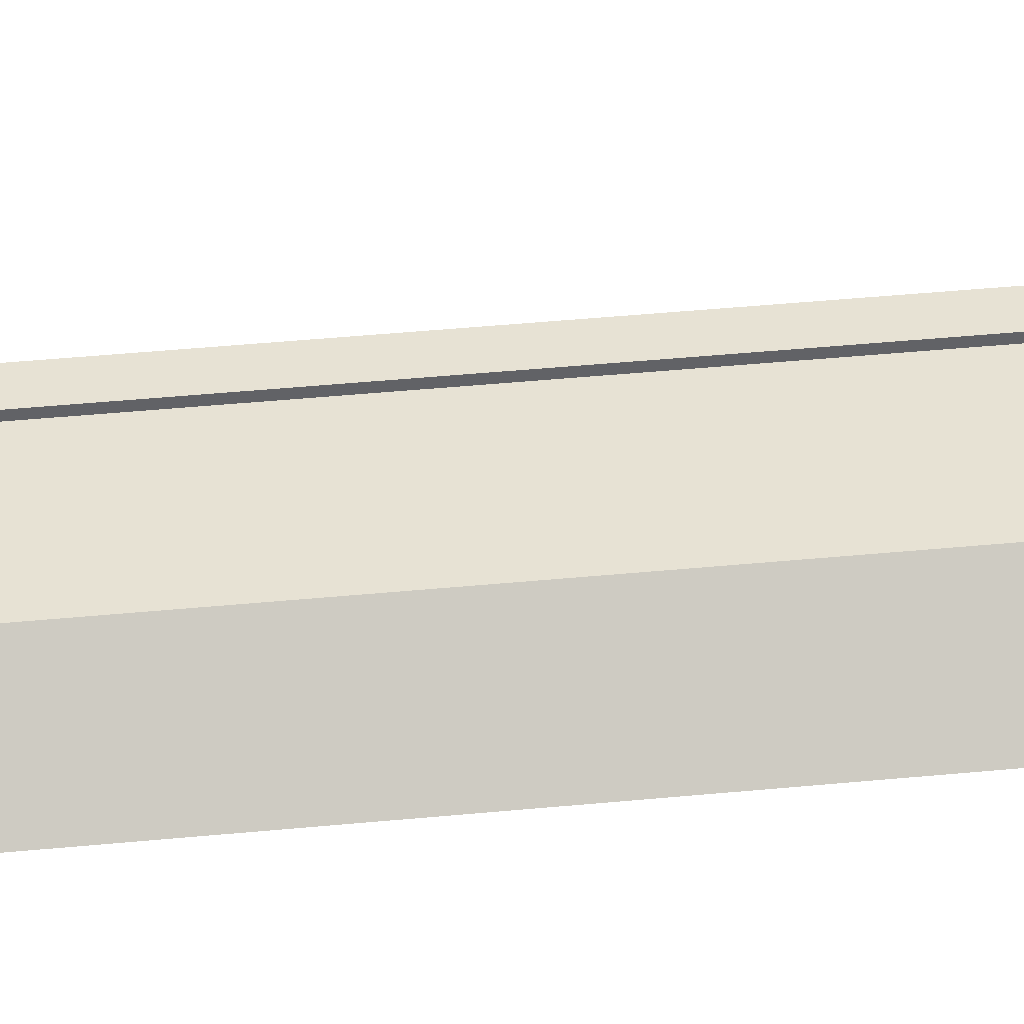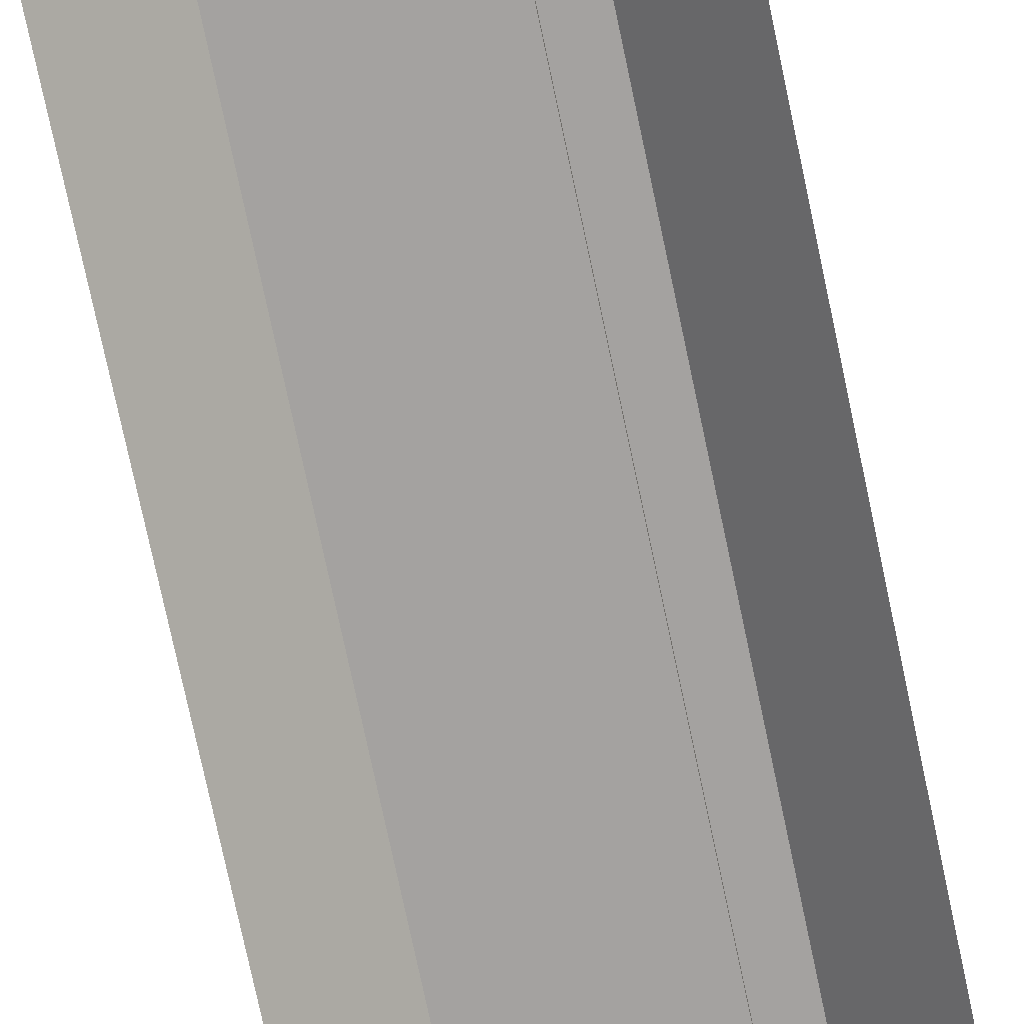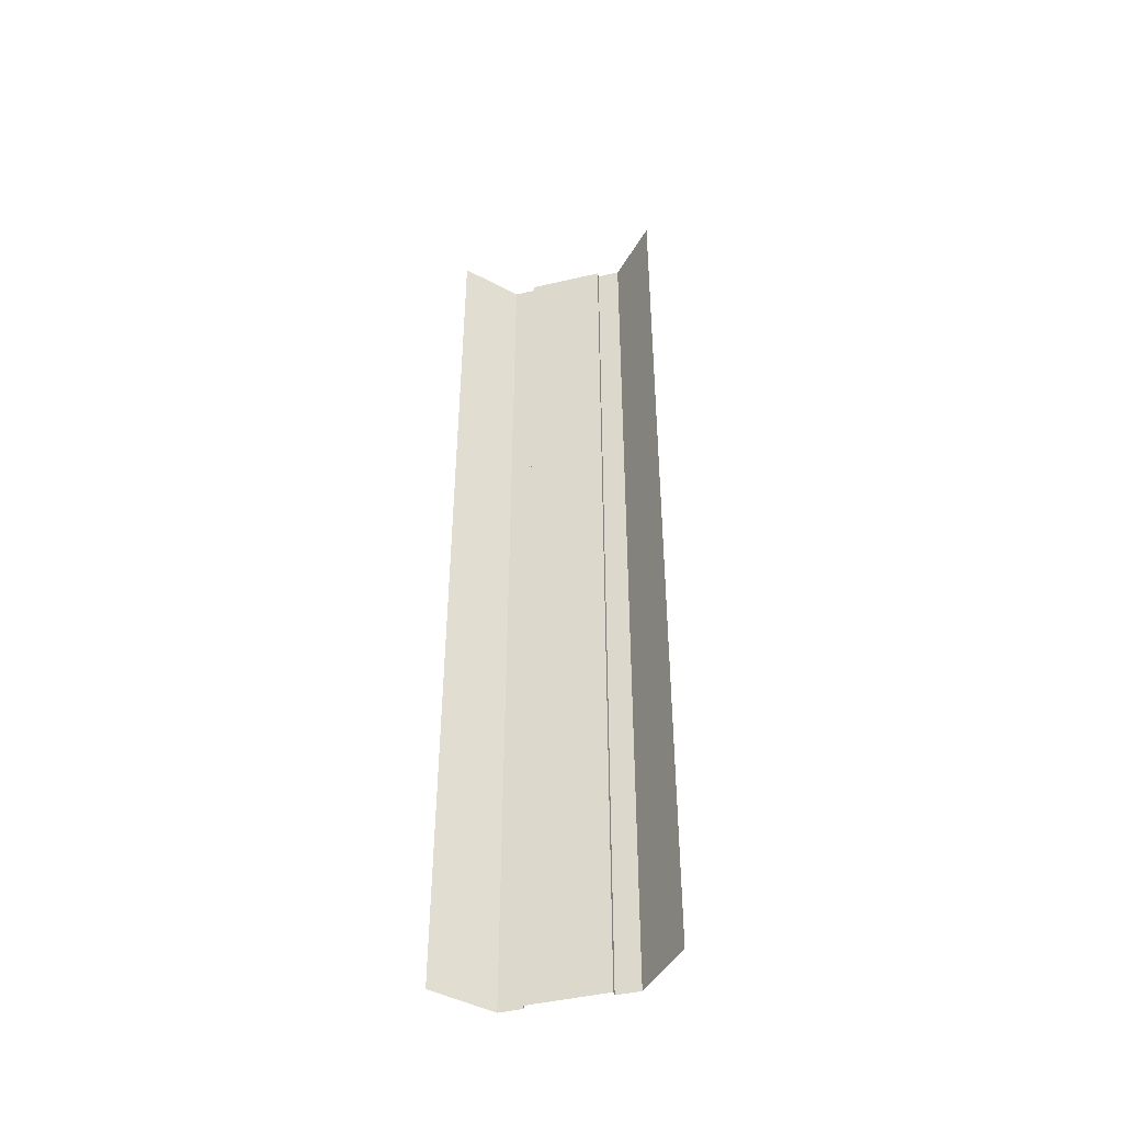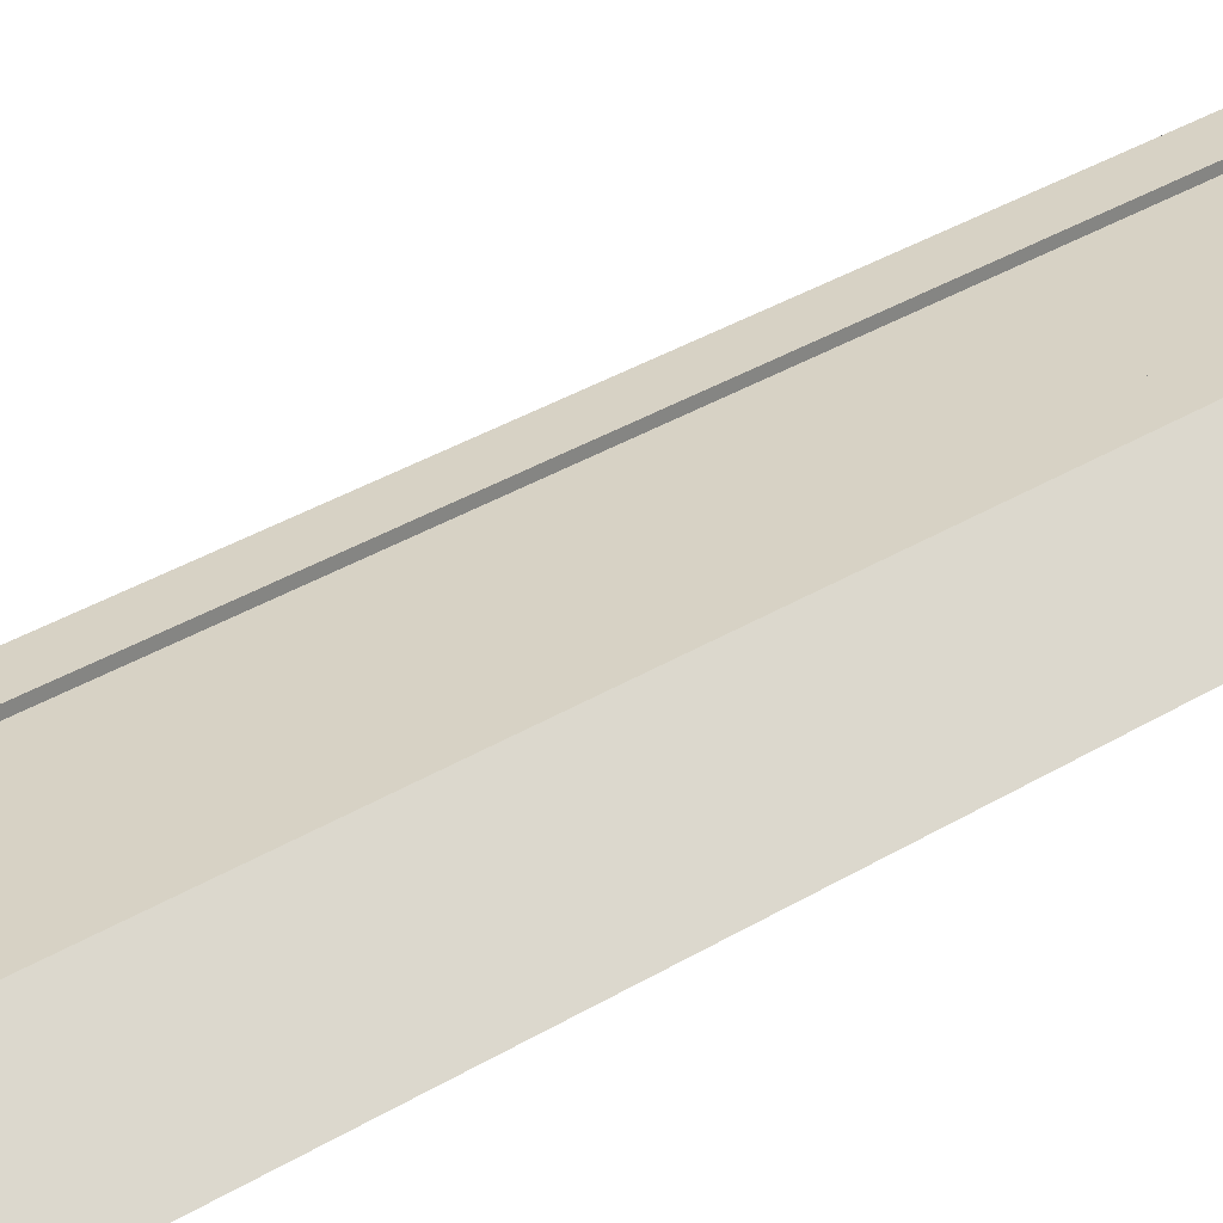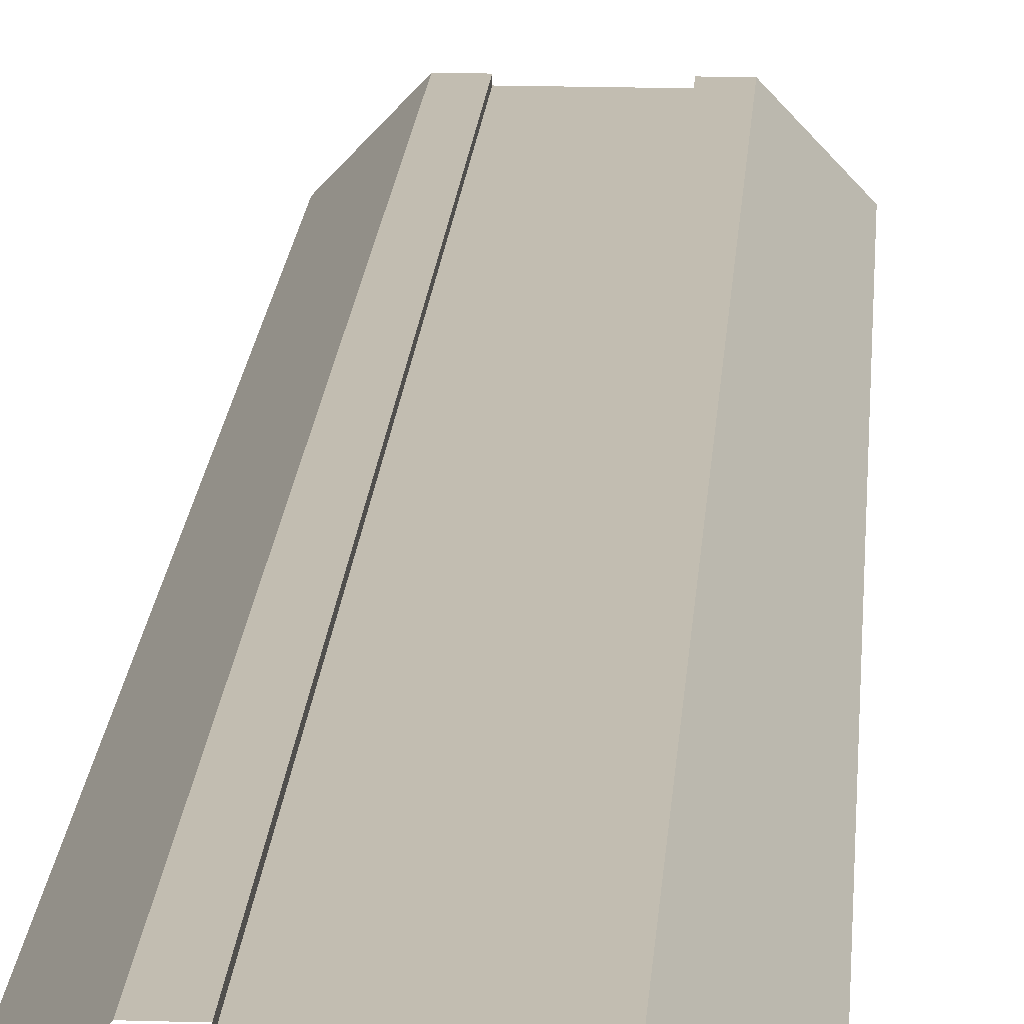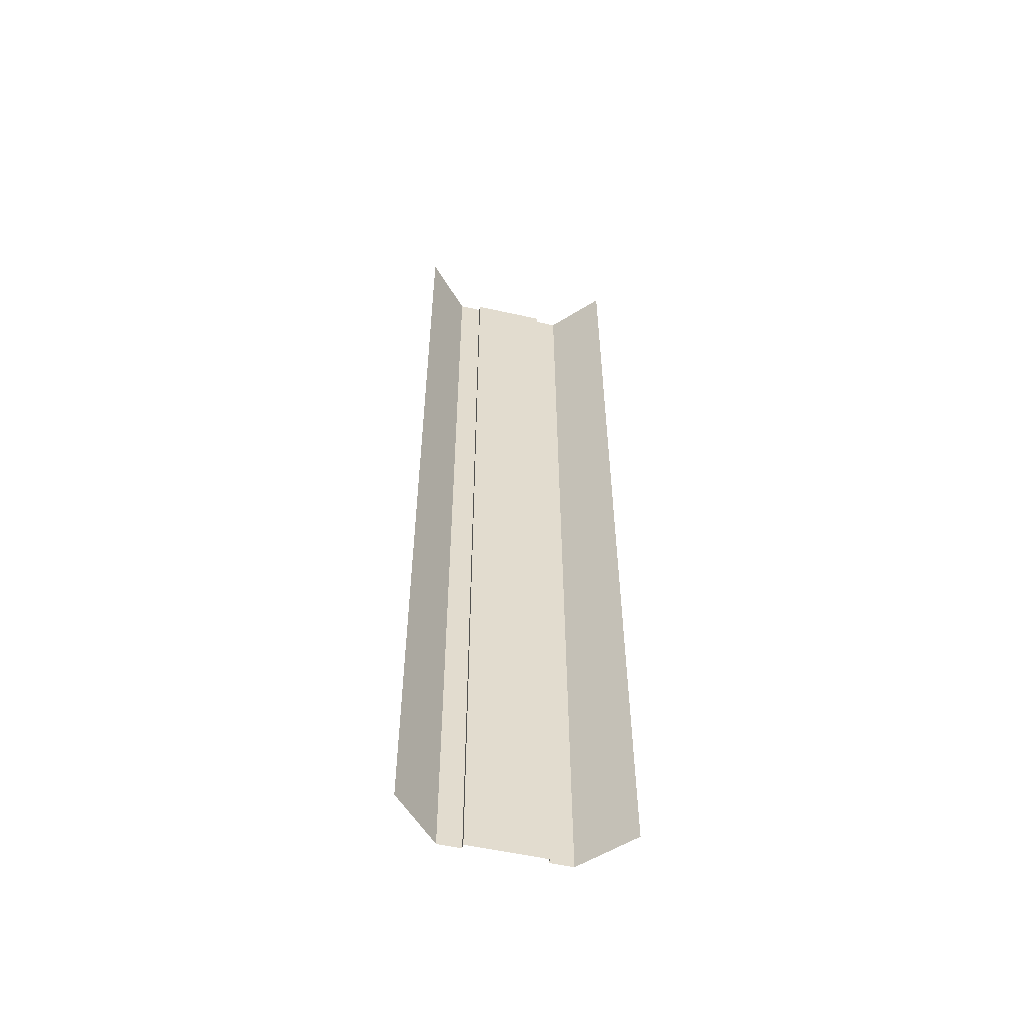
<metadata>
{"format":"obj","ext":"obj","renderer":"f3d","projection":"perspective","resolution":1024,"background":"white","views":[{"elev":39.7,"azim":83.0,"up":"+Y"},{"elev":-72.7,"azim":11.8,"up":"+Y"},{"elev":-45.7,"azim":15.0,"up":"+Z"},{"elev":27.6,"azim":44.8,"up":"+Y"},{"elev":16.8,"azim":-176.4,"up":"+Y"},{"elev":-55.6,"azim":-13.2,"up":"+Z"}]}
</metadata>
<code>
v  2.5 0 -0
v  4 0 -0
v  4 0 -5.333
v  2.5 0 -5.333
v  -4 0 -0
v  -2.5 0 -0
v  -2.5 0 -5.333
v  -4 0 -5.333
v  0 -0.3 -0
v  -2.5 -0.3 -0
v  -2.5 -0.3 5.333
v  0 -0.3 5.333
v  2.5 -0.3 -0
v  2.5 -0.3 -5.333
v  0 -0.3 -5.333
v  7 -3.165 0
v  4 0 5.333
v  7 -3.165 5.333
v  -7 -3.165 -0
v  -7 -3.165 5.333
v  -4 0 5.333
v  2.5 -0.3 5.333
v  2.5 0 5.333
v  -2.5 -0.3 -5.333
v  2.5 0 32
v  4 0 32
v  4 0 26.67
v  2.5 0 26.67
v  4 0 21.33
v  2.5 0 21.33
v  4 0 16
v  2.5 0 16
v  4 0 10.67
v  2.5 0 10.67
v  4 0 -32
v  2.5 -0 -32
v  2.5 0 -26.67
v  4 0 -26.67
v  2.5 0 -21.33
v  4 0 -21.33
v  2.5 0 -16
v  4 0 -16
v  2.5 0 -10.67
v  4 0 -10.67
v  -4 0 32
v  -2.5 0 32
v  -2.5 0 26.67
v  -4 0 26.67
v  -2.5 0 21.33
v  -4 0 21.33
v  -2.5 0 16
v  -4 0 16
v  -2.5 0 10.67
v  -4 0 10.67
v  -2.5 0 5.333
v  -2.5 -0 -32
v  -4 0 -32
v  -4 0 -26.67
v  -2.5 0 -26.67
v  -4 0 -21.33
v  -2.5 0 -21.33
v  -4 0 -16
v  -2.5 0 -16
v  -4 0 -10.67
v  -2.5 0 -10.67
v  0 -0.3 -32
v  -2.5 -0.3 -32
v  -2.5 -0.3 -26.67
v  0 -0.3 -26.67
v  -2.5 -0.3 -21.33
v  0 -0.3 -21.33
v  -2.5 -0.3 -16
v  0 -0.3 -16
v  -2.5 -0.3 -10.67
v  0 -0.3 -10.67
v  -2.5 -0.3 32
v  0 -0.3 32
v  0 -0.3 26.67
v  -2.5 -0.3 26.67
v  0 -0.3 21.33
v  -2.5 -0.3 21.33
v  0 -0.3 16
v  -2.5 -0.3 16
v  0 -0.3 10.67
v  -2.5 -0.3 10.67
v  2.5 -0.3 32
v  2.5 -0.3 26.67
v  2.5 -0.3 21.33
v  2.5 -0.3 16
v  2.5 -0.3 10.67
v  2.5 -0.3 -32
v  2.5 -0.3 -26.67
v  2.5 -0.3 -21.33
v  2.5 -0.3 -16
v  2.5 -0.3 -10.67
v  7 -3.165 -32
v  7 -3.165 -26.67
v  7 -3.165 -21.33
v  7 -3.165 -16
v  7 -3.165 -10.67
v  7 -3.165 -5.333
v  7 -3.165 32
v  7 -3.165 26.67
v  7 -3.165 21.33
v  7 -3.165 16
v  7 -3.165 10.67
v  -7 -3.165 -32
v  -7 -3.165 -26.67
v  -7 -3.165 -21.33
v  -7 -3.165 -16
v  -7 -3.165 -10.67
v  -7 -3.165 -5.333
v  -7 -3.165 32
v  -7 -3.165 26.67
v  -7 -3.165 21.33
v  -7 -3.165 16
v  -7 -3.165 10.67
g Plane001
f 1 2 3
f 3 4 1
f 5 6 7
f 7 8 5
f 9 10 11
f 11 12 9
f 9 13 14
f 14 15 9
f 16 2 17
f 17 18 16
f 5 19 20
f 20 21 5
f 1 13 22
f 22 23 1
f 6 10 24
f 24 7 6
f 25 26 27
f 27 28 25
f 28 27 29
f 29 30 28
f 30 29 31
f 31 32 30
f 32 31 33
f 33 34 32
f 34 33 17
f 17 23 34
f 23 17 2
f 2 1 23
f 35 36 37
f 37 38 35
f 38 37 39
f 39 40 38
f 40 39 41
f 41 42 40
f 42 41 43
f 43 44 42
f 44 43 4
f 4 3 44
f 45 46 47
f 47 48 45
f 48 47 49
f 49 50 48
f 50 49 51
f 51 52 50
f 52 51 53
f 53 54 52
f 54 53 55
f 55 21 54
f 21 55 6
f 6 5 21
f 56 57 58
f 58 59 56
f 59 58 60
f 60 61 59
f 61 60 62
f 62 63 61
f 63 62 64
f 64 65 63
f 65 64 8
f 8 7 65
f 66 67 68
f 68 69 66
f 69 68 70
f 70 71 69
f 71 70 72
f 72 73 71
f 73 72 74
f 74 75 73
f 75 74 24
f 24 15 75
f 15 24 10
f 10 9 15
f 76 77 78
f 78 79 76
f 79 78 80
f 80 81 79
f 81 80 82
f 82 83 81
f 83 82 84
f 84 85 83
f 85 84 12
f 12 11 85
f 77 86 87
f 87 78 77
f 78 87 88
f 88 80 78
f 80 88 89
f 89 82 80
f 82 89 90
f 90 84 82
f 84 90 22
f 22 12 84
f 12 22 13
f 13 9 12
f 91 66 69
f 69 92 91
f 92 69 71
f 71 93 92
f 93 71 73
f 73 94 93
f 94 73 75
f 75 95 94
f 95 75 15
f 15 14 95
f 96 35 38
f 38 97 96
f 97 38 40
f 40 98 97
f 98 40 42
f 42 99 98
f 99 42 44
f 44 100 99
f 100 44 3
f 3 101 100
f 101 3 2
f 2 16 101
f 26 102 103
f 103 27 26
f 27 103 104
f 104 29 27
f 29 104 105
f 105 31 29
f 31 105 106
f 106 33 31
f 33 106 18
f 18 17 33
f 57 107 108
f 108 58 57
f 58 108 109
f 109 60 58
f 60 109 110
f 110 62 60
f 62 110 111
f 111 64 62
f 64 111 112
f 112 8 64
f 8 112 19
f 19 5 8
f 113 45 48
f 48 114 113
f 114 48 50
f 50 115 114
f 115 50 52
f 52 116 115
f 116 52 54
f 54 117 116
f 117 54 21
f 21 20 117
f 36 91 92
f 92 37 36
f 37 92 93
f 93 39 37
f 39 93 94
f 94 41 39
f 41 94 95
f 95 43 41
f 43 95 14
f 14 4 43
f 4 14 13
f 13 1 4
f 86 25 28
f 28 87 86
f 87 28 30
f 30 88 87
f 88 30 32
f 32 89 88
f 89 32 34
f 34 90 89
f 90 34 23
f 23 22 90
f 46 76 79
f 79 47 46
f 47 79 81
f 81 49 47
f 49 81 83
f 83 51 49
f 51 83 85
f 85 53 51
f 53 85 11
f 11 55 53
f 55 11 10
f 10 6 55
f 67 56 59
f 59 68 67
f 68 59 61
f 61 70 68
f 70 61 63
f 63 72 70
f 72 63 65
f 65 74 72
f 74 65 7
f 7 24 74

</code>
